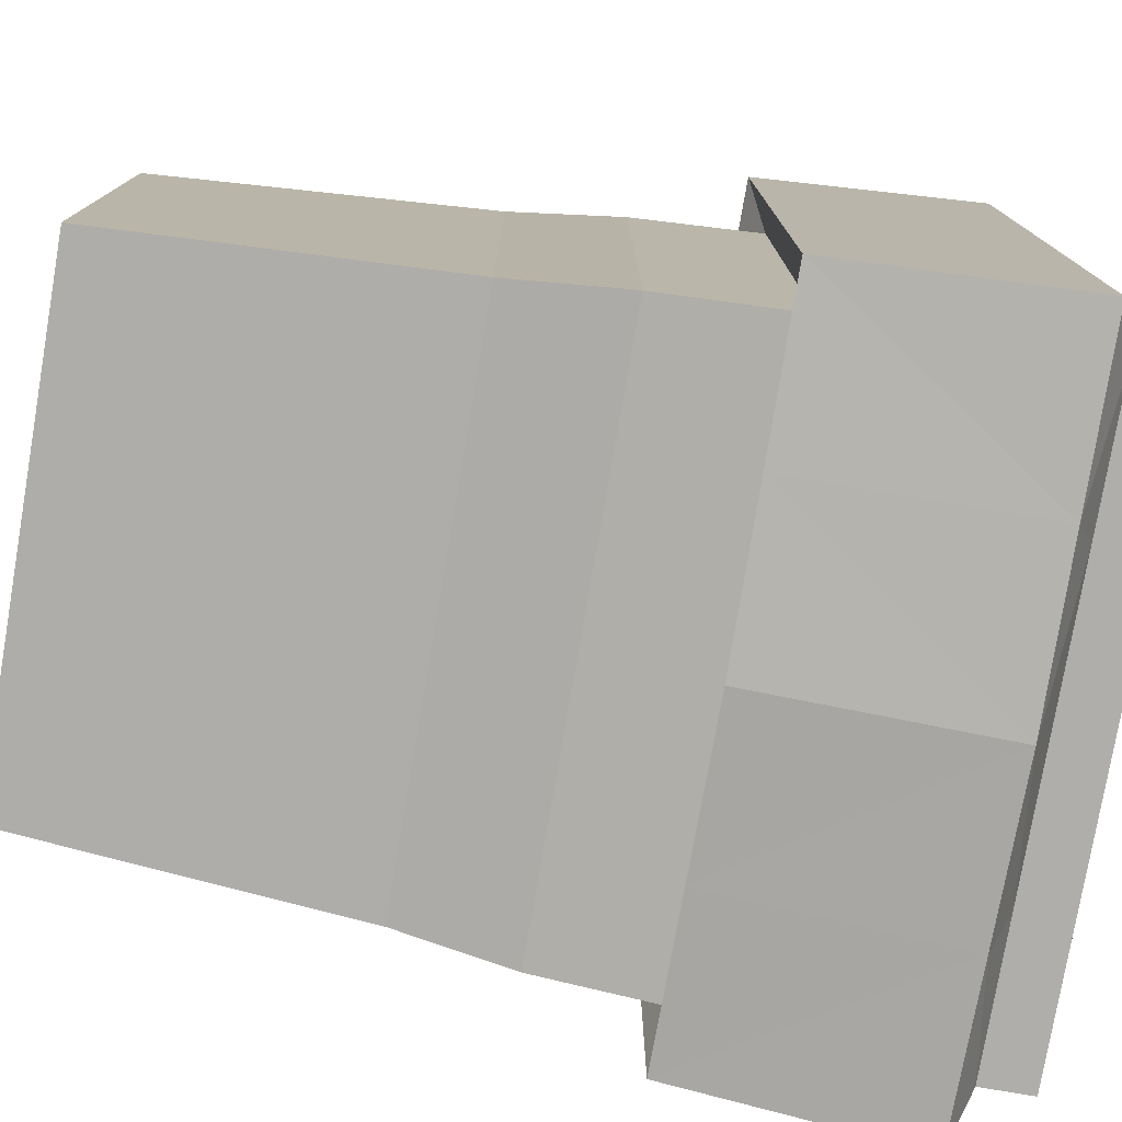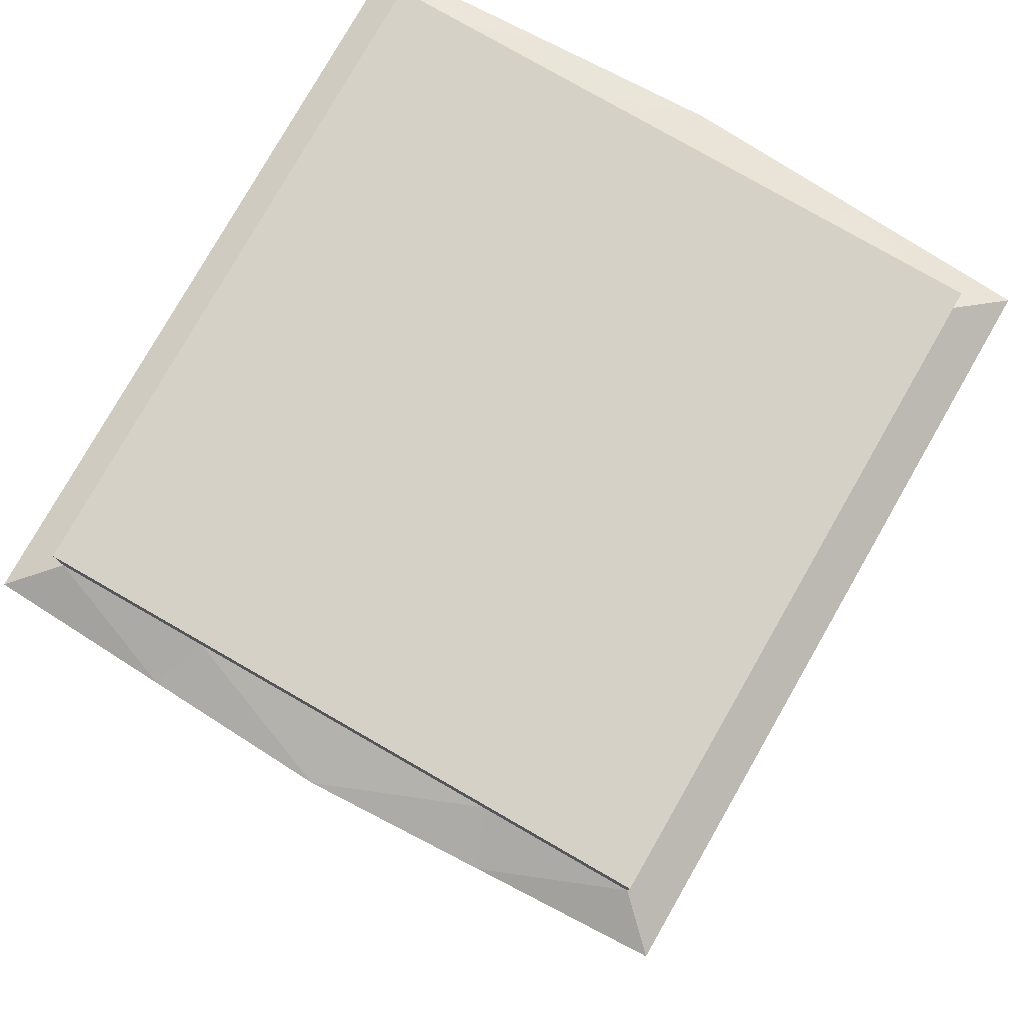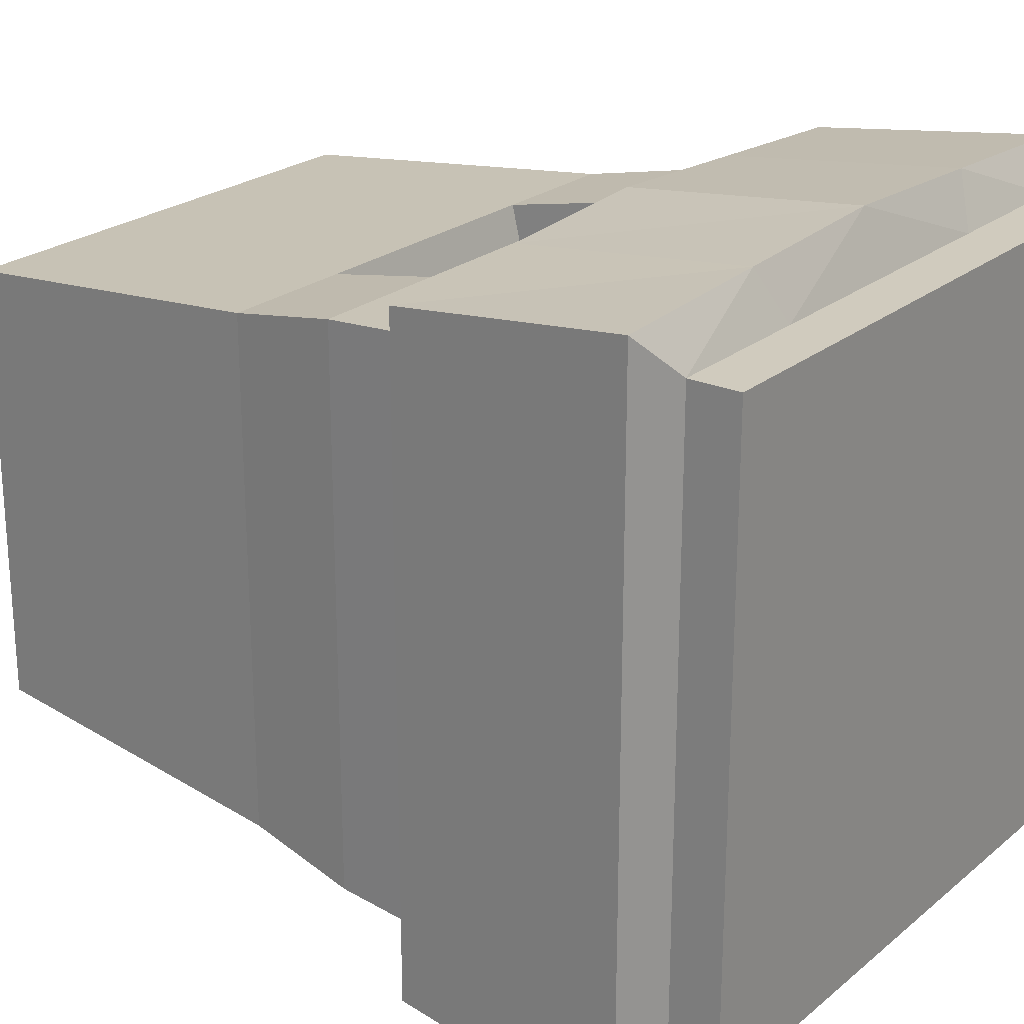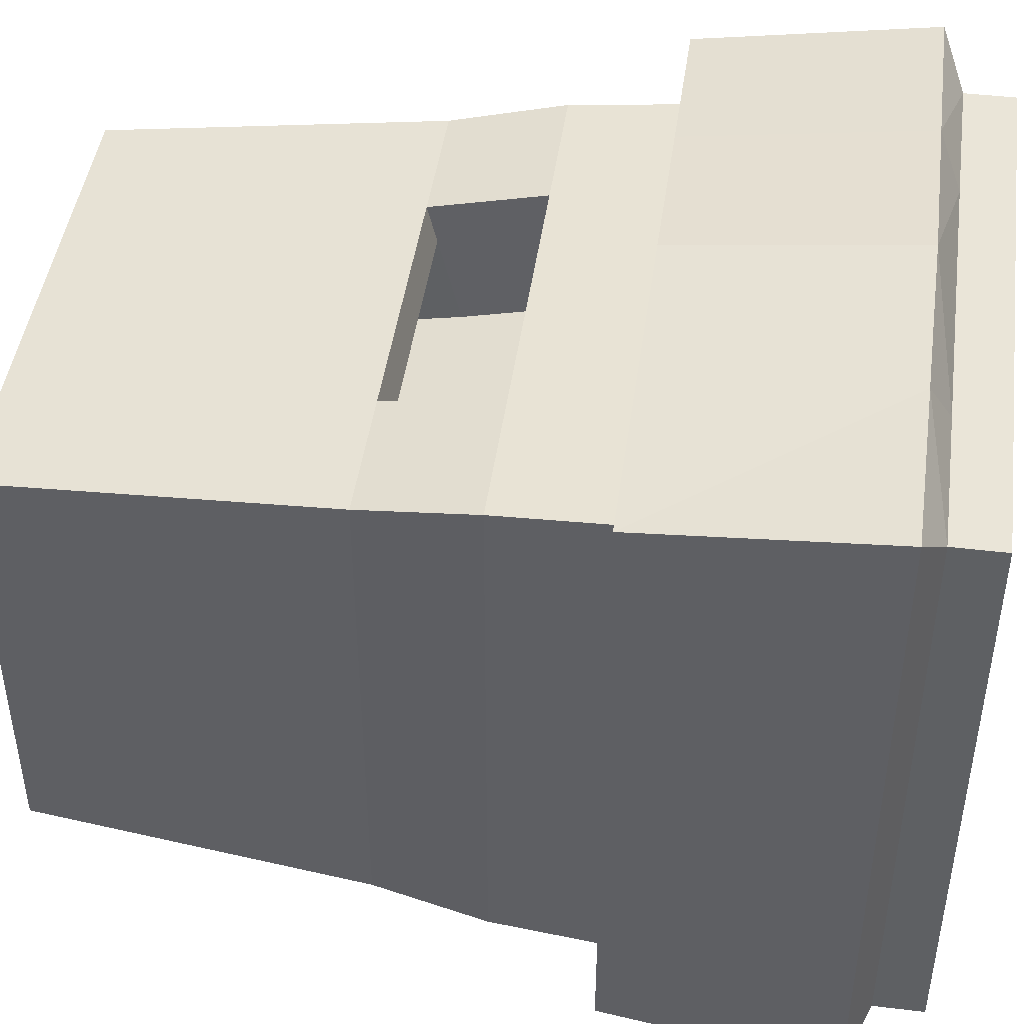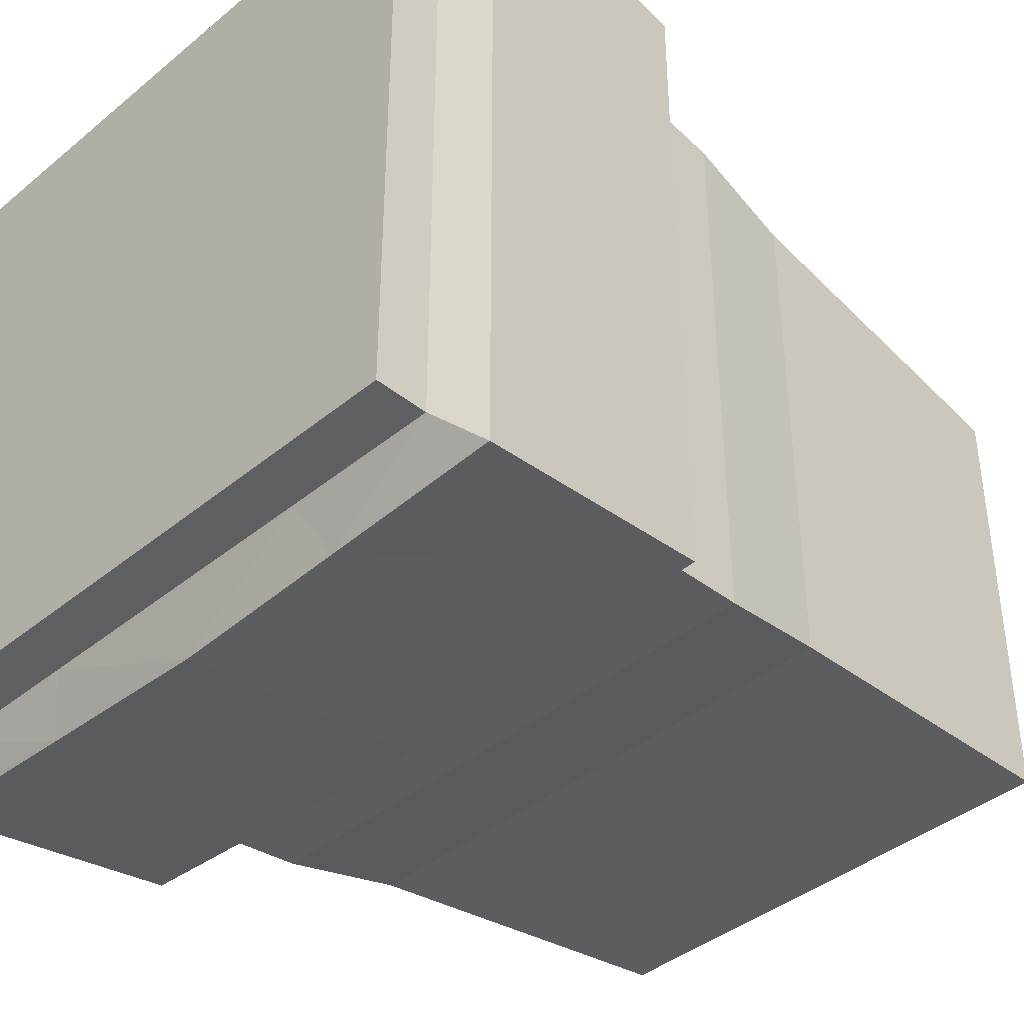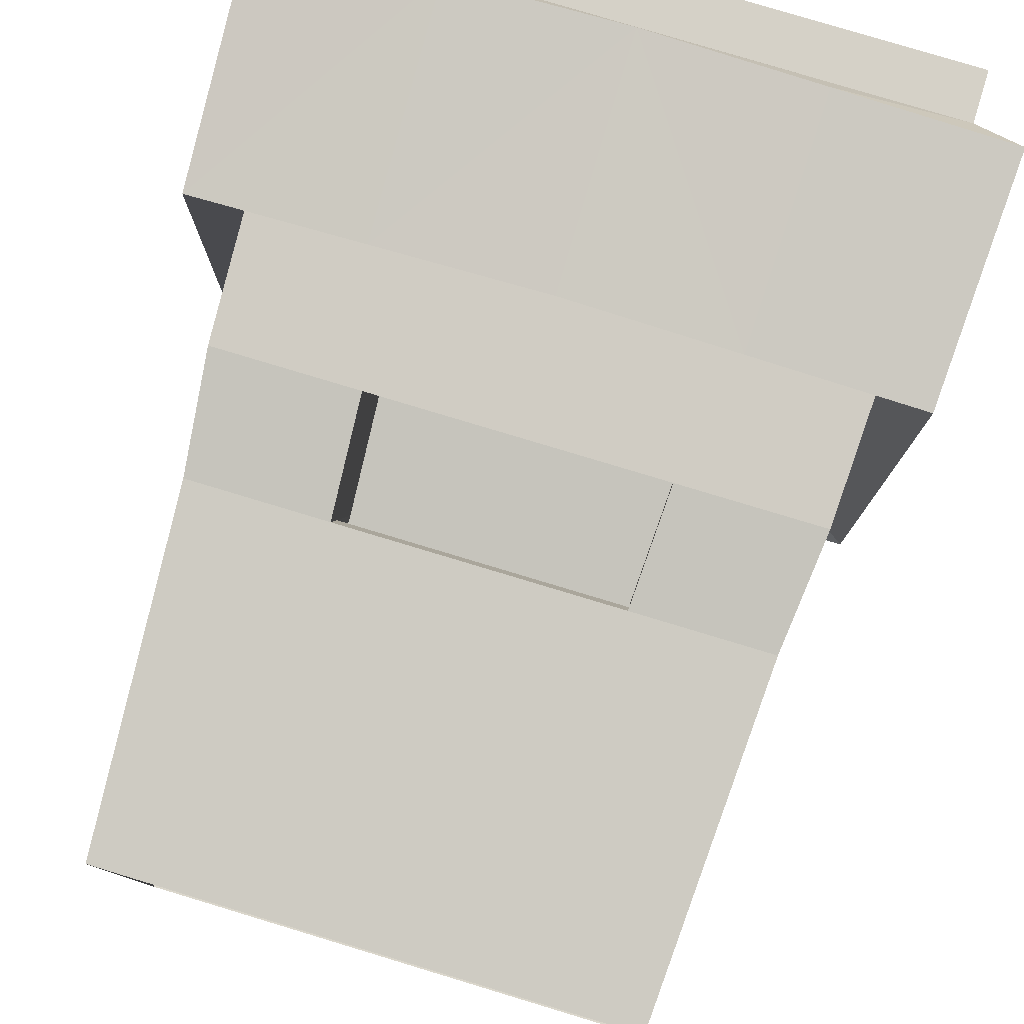
<metadata>
{"format":"obj","ext":"obj","renderer":"f3d","projection":"perspective","resolution":1024,"background":"white","views":[{"elev":-77.6,"azim":80.3,"up":"+Z"},{"elev":79.3,"azim":-150.2,"up":"+Y"},{"elev":23.4,"azim":126.7,"up":"+Z"},{"elev":45.2,"azim":97.9,"up":"+Z"},{"elev":-40.3,"azim":-134.7,"up":"+Z"},{"elev":79.6,"azim":16.8,"up":"+Z"}]}
</metadata>
<code>
o Cube
v 0.6845 0.0084 0.5266
v 0.8244 2.275 0.777
v 0.6845 0.0084 -0.6983
v 0.8244 2.275 -0.9487
v 5e-06 0.0084 -0.6983
v 5e-06 2.275 -0.9487
v 5e-06 0.0084 0.5266
v 5e-06 2.275 0.777
v 0.7839 1.621 -0.8764
v 0.7839 1.621 0.7047
v 5e-06 1.621 0.7047
v 5e-06 1.621 -0.8764
v 5e-06 2.215 -1.108
v 0.9464 2.211 -1.064
v 0.9464 2.211 0.8925
v 5e-06 2.215 0.9364
v 0.9142 1.558 -0.9847
v 0.9142 1.558 0.813
v 5e-06 1.56 0.8641
v 5e-06 1.56 -1.036
v 5e-06 2.414 -0.9487
v 0.8244 2.414 -0.9487
v 0.8244 2.414 0.777
v 5e-06 2.414 0.777
v -0.6844 0.0084 0.5266
v -0.8243 2.275 0.777
v -0.6844 0.0084 -0.6983
v -0.8243 2.275 -0.9487
v -0.7839 1.621 -0.8764
v -0.7839 1.621 0.7047
v -0.9464 2.211 -1.064
v -0.9464 2.211 0.8925
v -0.9142 1.558 -0.9847
v -0.9142 1.558 0.813
v -0.8243 2.414 -0.9487
v -0.8243 2.414 0.777
v 0.4122 2.275 -0.9487
v 0.3422 0.0084 0.5266
v 0.3422 0.0084 -0.6983
v 0.4122 2.275 0.777
v 0.4122 2.414 -0.9487
v 0.392 1.621 0.7047
v 0.392 1.621 -0.8764
v 0.4732 2.213 -1.086
v 0.4732 2.213 0.9145
v 0.4571 1.559 0.8386
v 0.4571 1.559 -1.01
v 0.4122 2.414 0.777
v -0.4122 2.275 -0.9487
v -0.3422 0.0084 0.5266
v -0.3422 0.0084 -0.6983
v -0.4122 2.275 0.777
v -0.4122 2.414 -0.9487
v -0.392 1.621 0.7047
v -0.392 1.621 -0.8764
v -0.4732 2.213 -1.086
v -0.4732 2.213 0.9145
v -0.4571 1.559 0.8386
v -0.4571 1.559 -1.01
v -0.4122 2.414 0.777
v 0.7682 1.254 -0.8482
v 0.735 0.9398 -0.7889
v 0.7682 1.254 0.6765
v 0.735 0.9398 0.6172
v 5e-06 1.254 0.6765
v 5e-06 0.9398 0.6172
v 5e-06 1.254 -0.8482
v 5e-06 0.9398 -0.7889
v -0.7682 1.254 -0.8482
v -0.735 0.9398 -0.7889
v -0.7682 1.254 0.6765
v -0.735 0.9398 0.6172
v 0.3841 1.254 -0.8482
v 0.3675 0.9398 -0.7889
v 0.3841 1.254 0.6765
v 0.3675 0.9398 0.6172
v -0.3675 0.9398 -0.7889
v -0.3841 1.254 -0.8482
v -0.3675 0.9398 0.6172
v -0.3841 1.254 0.6765
v 5e-06 1.339 0.315
v 5e-06 1.025 0.2556
v 0.3841 1.339 0.315
v 0.3675 1.025 0.2556
v -0.3675 1.025 0.2556
v -0.3841 1.339 0.315
v -0.3675 0.9655 0.5084
v -0.3841 1.28 0.5678
v 5e-06 1.28 0.5678
v 0.3841 1.28 0.5678
v 0.3675 0.9655 0.5084
v 5e-06 0.9655 0.5084
v -0.3675 0.6432 0.4475
v -0.3675 0.7029 0.1947
v 5e-06 0.7029 0.1947
v 0.3675 0.7029 0.1947
v 0.3675 0.6432 0.4475
v 5e-06 0.6432 0.4475
f 43 20 47
f 4 44 37
f 9 18 10
f 75 11 65
f 9 63 61
f 43 61 73
f 44 17 47
f 17 15 18
f 46 16 19
f 40 16 45
f 10 46 42
f 2 14 4
f 4 23 2
f 55 20 12
f 56 28 49
f 30 33 29
f 80 11 54
f 71 29 69
f 69 55 78
f 33 56 59
f 34 31 33
f 58 16 57
f 52 16 8
f 58 30 54
f 31 26 28
f 36 28 26
f 42 19 11
f 2 45 15
f 18 45 46
f 13 47 20
f 12 73 67
f 63 42 75
f 37 13 6
f 9 47 17
f 37 21 41
f 19 54 11
f 26 57 52
f 34 57 32
f 59 13 20
f 78 12 67
f 71 54 30
f 24 60 52
f 13 49 6
f 29 59 55
f 25 79 72
f 72 80 71
f 51 68 5
f 77 67 68
f 1 76 38
f 64 75 76
f 68 39 5
f 67 74 68
f 27 77 51
f 70 78 77
f 25 70 27
f 70 71 69
f 50 66 79
f 89 83 90
f 74 3 39
f 73 62 74
f 62 1 3
f 62 63 64
f 38 66 7
f 88 85 86
f 85 81 86
f 84 81 82
f 90 84 91
f 88 81 89
f 87 94 85
f 91 98 92
f 66 87 79
f 76 92 66
f 80 89 65
f 75 91 76
f 80 87 88
f 65 90 75
f 97 95 98
f 98 94 93
f 92 93 87
f 82 96 84
f 91 96 97
f 85 95 82
f 41 24 48
f 43 12 20
f 4 14 44
f 9 17 18
f 75 42 11
f 9 10 63
f 43 9 61
f 44 14 17
f 17 14 15
f 46 45 16
f 40 8 16
f 10 18 46
f 2 15 14
f 4 22 23
f 55 59 20
f 56 31 28
f 30 34 33
f 80 65 11
f 71 30 29
f 69 29 55
f 33 31 56
f 34 32 31
f 58 19 16
f 52 57 16
f 58 34 30
f 31 32 26
f 36 35 28
f 42 46 19
f 2 40 45
f 18 15 45
f 13 44 47
f 12 43 73
f 63 10 42
f 37 44 13
f 9 43 47
f 49 28 35
f 49 35 53
f 6 49 53
f 6 53 21
f 22 4 37
f 37 6 21
f 41 22 37
f 19 58 54
f 26 32 57
f 34 58 57
f 59 56 13
f 78 55 12
f 71 80 54
f 40 2 23
f 40 23 48
f 8 40 48
f 8 48 24
f 36 26 52
f 52 8 24
f 60 36 52
f 13 56 49
f 29 33 59
f 25 50 79
f 72 79 80
f 51 77 68
f 77 78 67
f 1 64 76
f 64 63 75
f 68 74 39
f 67 73 74
f 27 70 77
f 70 69 78
f 25 72 70
f 70 72 71
f 50 7 66
f 89 81 83
f 74 62 3
f 73 61 62
f 62 64 1
f 62 61 63
f 38 76 66
f 88 87 85
f 85 82 81
f 84 83 81
f 90 83 84
f 88 86 81
f 87 93 94
f 91 97 98
f 66 92 87
f 76 91 92
f 80 88 89
f 75 90 91
f 80 79 87
f 65 89 90
f 97 96 95
f 98 95 94
f 92 98 93
f 82 95 96
f 91 84 96
f 85 94 95
f 53 35 36
f 53 36 60
f 21 53 60
f 21 60 24
f 23 22 41
f 41 21 24
f 48 23 41

</code>
